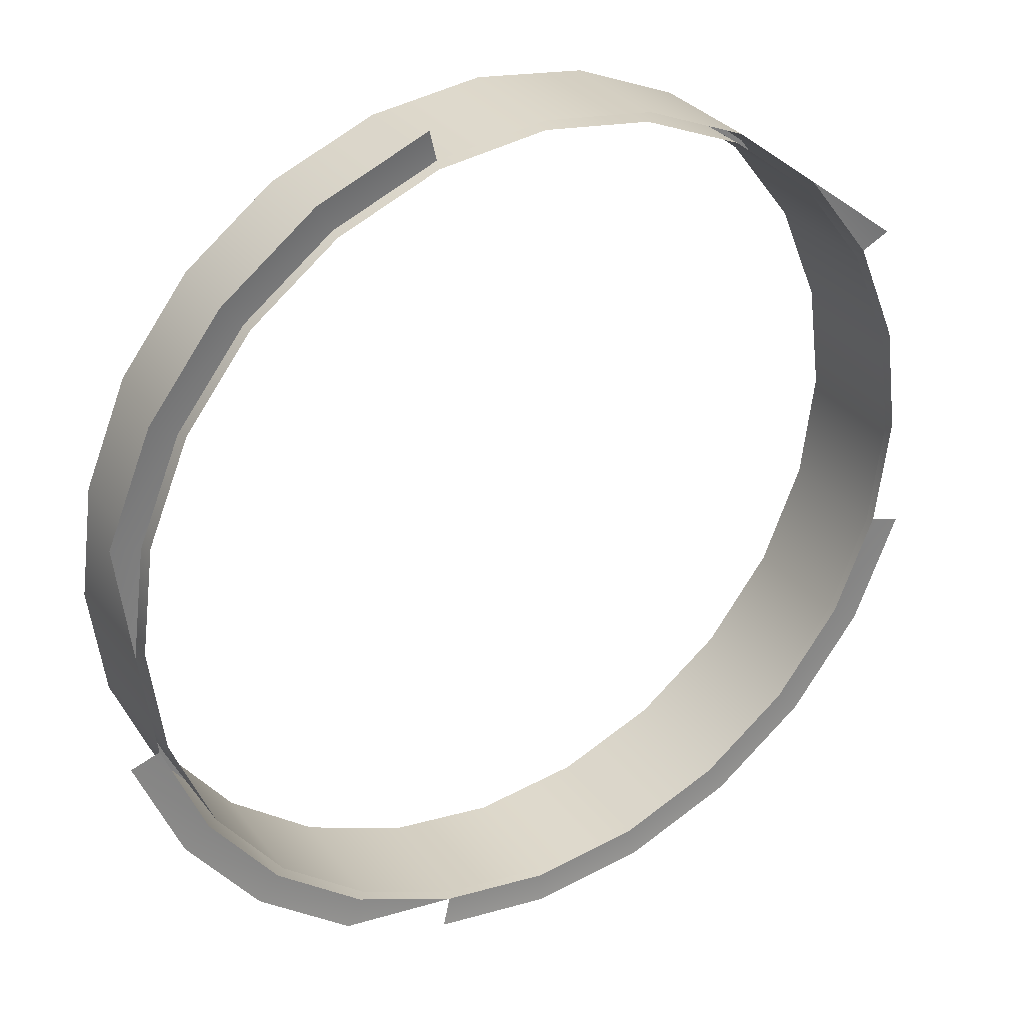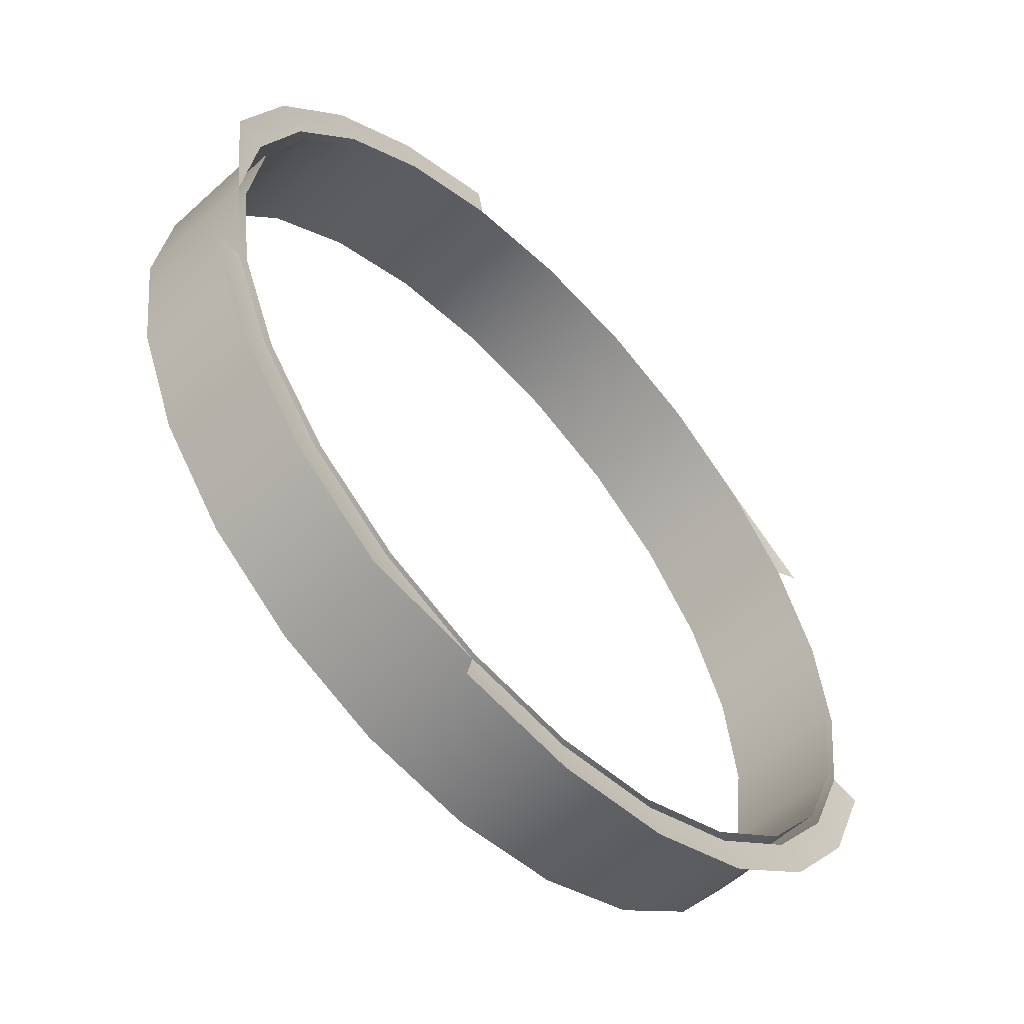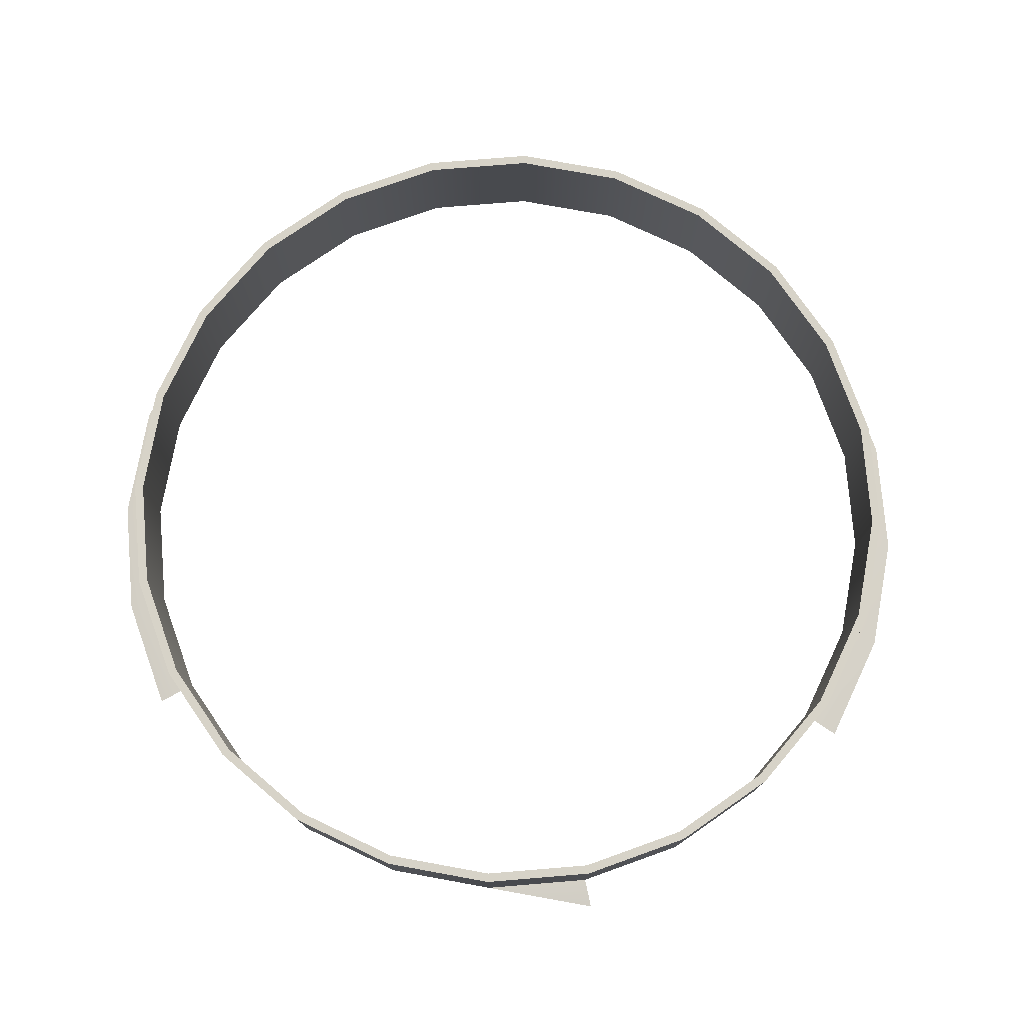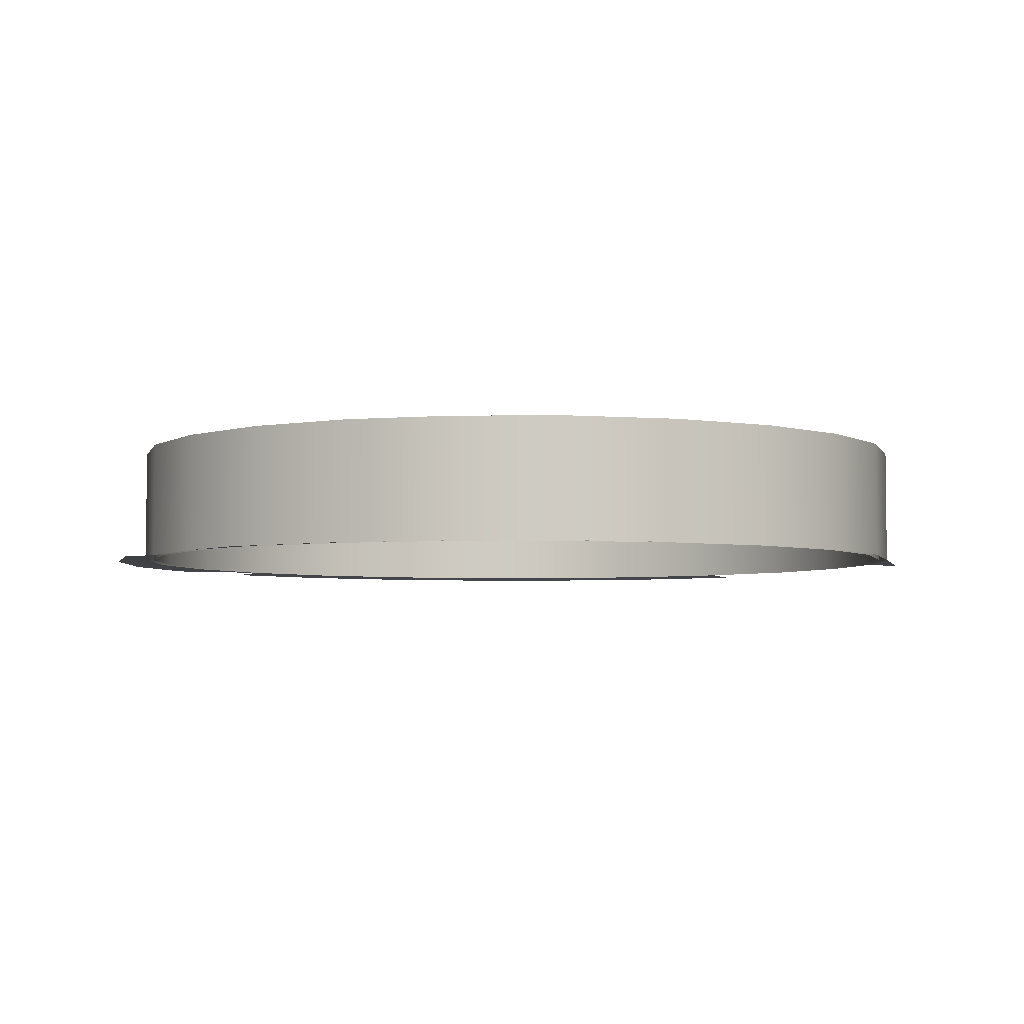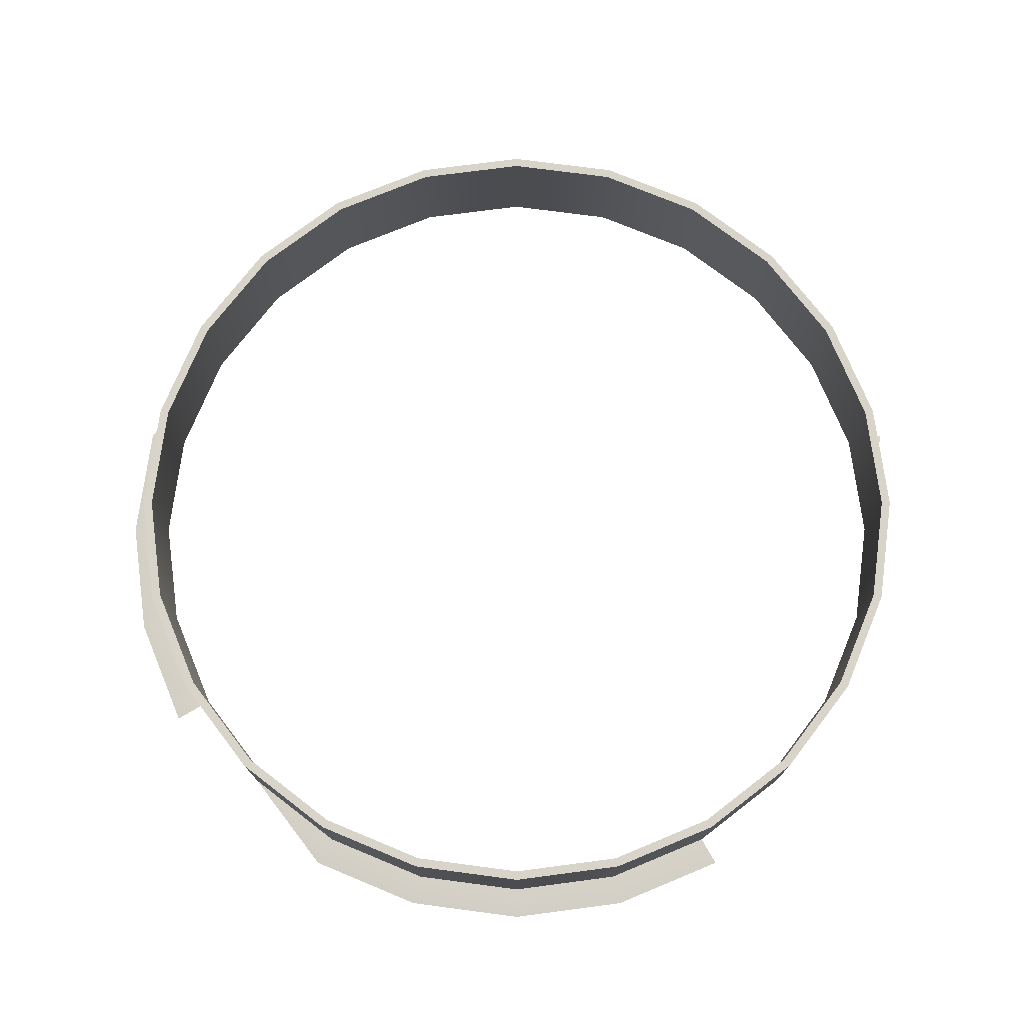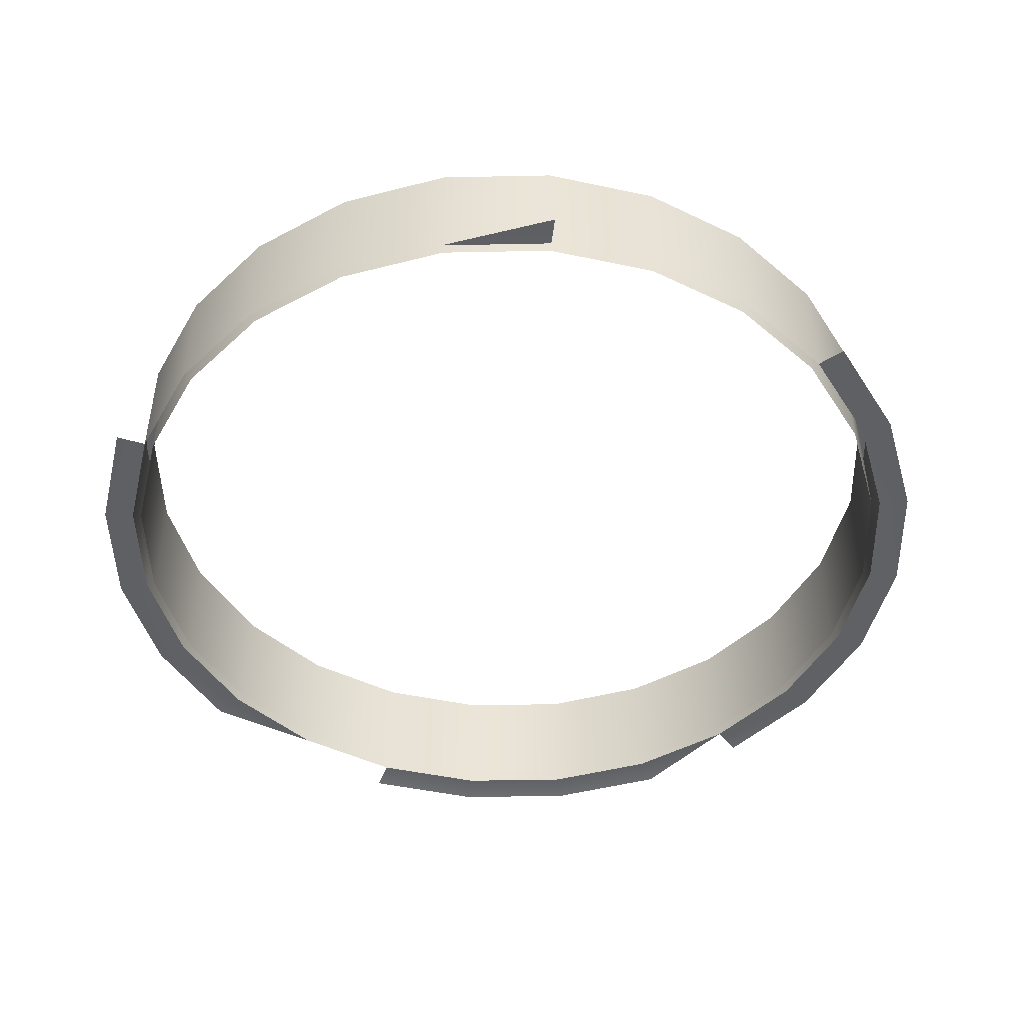
<metadata>
{"format":"obj","ext":"obj","renderer":"f3d","projection":"perspective","resolution":1024,"background":"white","views":[{"elev":31.0,"azim":-30.4,"up":"+Z"},{"elev":-56.6,"azim":-46.5,"up":"+Z"},{"elev":76.8,"azim":47.8,"up":"+Y"},{"elev":-4.3,"azim":-36.8,"up":"+Y"},{"elev":74.9,"azim":-45.0,"up":"+Y"},{"elev":-46.8,"azim":53.8,"up":"+Y"}]}
</metadata>
<code>
v -0.3467 0.6645 0.08976
v -0.3115 0.6645 0.1748
v -0.3467 0.6645 -0.09273
v -0.3587 0.6645 -0.001483
v -0.3115 0.6645 -0.1778
v -0.2555 0.6645 -0.2508
v -0.09742 0.6645 -0.342
v -0.1824 0.6645 -0.3068
v -0.1824 0.6645 0.3038
v -0.09742 0.6645 0.3391
v -0.2555 0.6645 0.2478
v -0.006171 0.6645 -0.354
v -0.006171 0.6645 0.3511
v -0.3714 0.6629 0.09637
v -0.3115 0.7647 0.1748
v -0.3467 0.7647 0.08976
v -0.3336 0.6629 0.1876
v -0.2555 0.7647 0.2478
v -0.3587 0.7647 -0.001483
v -0.3714 0.6629 -0.09933
v -0.3467 0.7647 -0.09273
v -0.3115 0.7647 -0.1778
v -0.3336 0.6629 -0.1905
v -0.1824 0.7647 -0.3068
v -0.2735 0.6629 -0.2688
v -0.006171 0.7647 -0.354
v -0.104 0.6629 -0.3667
v -0.09742 0.7647 -0.342
v -0.1952 0.6629 -0.3289
v -0.2735 0.6629 0.2659
v -0.1952 0.6629 0.3259
v -0.1824 0.7647 0.3038
v -0.104 0.6629 0.3637
v -0.09742 0.7647 0.3391
v 0.08508 0.6645 0.3391
v -0.2555 0.7647 -0.2508
v 0.08508 0.6645 -0.342
v 0.08508 0.7647 -0.342
v -0.006171 0.6629 -0.3796
v -0.006171 0.7647 0.3511
v -0.305 0.7647 0.171
v -0.2501 0.7647 0.2425
v -0.3394 0.7647 0.08781
v -0.3394 0.7647 -0.09078
v -0.305 0.7647 -0.174
v -0.2501 0.7647 -0.2454
v -0.1787 0.7647 -0.3003
v -0.09546 0.7647 -0.3347
v 0.09168 0.6629 -0.3667
v -0.006171 0.7647 -0.3465
v -0.1787 0.7647 0.2973
v -0.09546 0.7647 0.3318
v -0.006171 0.7647 0.3435
v 0.1701 0.6645 0.3038
v 0.08508 0.7647 0.3391
v -0.3512 0.7647 -0.001483
v 0.1701 0.6645 -0.3068
v 0.1701 0.7647 -0.3068
v 0.1829 0.6629 -0.3289
v 0.08312 0.7647 -0.3347
v 0.2431 0.6645 0.2478
v -0.305 0.6645 0.171
v -0.2501 0.6645 0.2425
v -0.3394 0.6645 0.08781
v -0.3394 0.6645 -0.09078
v -0.3512 0.6645 -0.001483
v -0.305 0.6645 -0.174
v -0.1787 0.6645 -0.3003
v -0.09546 0.6645 -0.3347
v -0.006171 0.6645 -0.3465
v 0.2431 0.6645 -0.2508
v 0.08312 0.6645 -0.3347
v -0.1787 0.6645 0.2973
v -0.09546 0.6645 0.3318
v 0.08312 0.7647 0.3318
v 0.1701 0.7647 0.3038
v -0.2501 0.6645 -0.2454
v 0.2991 0.6645 -0.1778
v 0.2431 0.7647 -0.2508
v 0.2612 0.6629 -0.2688
v 0.1663 0.7647 -0.3003
v 0.1663 0.6645 -0.3003
v -0.006171 0.6645 0.3435
v 0.2431 0.7647 0.2478
v 0.3212 0.6629 0.1876
v 0.3344 0.6645 -0.09273
v 0.3212 0.6629 -0.1905
v 0.1663 0.7647 0.2973
v 0.08312 0.6645 0.3318
v 0.2991 0.6645 0.1748
v 0.2991 0.7647 0.1748
v 0.3464 0.6645 -0.001483
v 0.2991 0.7647 -0.1778
v 0.359 0.6629 -0.09933
v 0.2378 0.7647 -0.2454
v 0.2378 0.6645 -0.2454
v 0.2378 0.7647 0.2425
v 0.3344 0.6645 0.08976
v 0.3344 0.7647 -0.09273
v 0.1663 0.6645 0.2973
v 0.3344 0.7647 0.08976
v 0.2926 0.7647 0.171
v 0.3464 0.7647 -0.001483
v 0.2926 0.7647 -0.174
v 0.2926 0.6645 0.171
v 0.2378 0.6645 0.2425
v 0.3271 0.7647 -0.09078
v 0.2926 0.6645 -0.174
v 0.3271 0.7647 0.08781
v 0.3271 0.6645 0.08781
v 0.3388 0.7647 -0.001483
v 0.3271 0.6645 -0.09078
v 0.3388 0.6645 -0.001483
f 14 2 1
f 1 2 14
f 15 1 2
f 2 1 15
f 4 14 1
f 1 14 4
f 16 4 1
f 1 4 16
f 17 11 2
f 2 11 17
f 18 2 11
f 11 2 18
f 19 3 4
f 4 3 19
f 5 20 3
f 3 20 5
f 21 5 3
f 3 5 21
f 22 6 5
f 5 6 22
f 6 23 5
f 5 23 6
f 6 24 8
f 8 24 6
f 8 25 6
f 6 25 8
f 7 26 12
f 12 26 7
f 12 27 7
f 7 27 12
f 8 28 7
f 7 28 8
f 7 29 8
f 8 29 7
f 30 9 11
f 11 9 30
f 9 18 11
f 11 18 9
f 31 10 9
f 9 10 31
f 10 32 9
f 9 32 10
f 13 34 10
f 10 34 13
f 2 14 17
f 17 14 2
f 1 15 16
f 16 15 1
f 2 18 15
f 15 18 2
f 4 16 19
f 19 16 4
f 11 17 30
f 30 17 11
f 3 19 21
f 21 19 3
f 20 5 23
f 23 5 20
f 5 21 22
f 22 21 5
f 6 22 36
f 36 22 6
f 23 6 25
f 25 6 23
f 24 6 36
f 36 6 24
f 28 8 24
f 24 8 28
f 25 8 29
f 29 8 25
f 26 7 28
f 28 7 26
f 38 12 26
f 26 12 38
f 27 12 39
f 39 12 27
f 9 30 31
f 31 30 9
f 18 9 32
f 32 9 18
f 10 31 33
f 33 31 10
f 32 10 34
f 34 10 32
f 34 13 40
f 40 13 34
f 35 40 13
f 13 40 35
f 41 16 15
f 15 16 41
f 42 15 18
f 18 15 42
f 43 19 16
f 16 19 43
f 44 21 19
f 19 21 44
f 45 22 21
f 21 22 45
f 46 36 22
f 22 36 46
f 47 24 36
f 36 24 47
f 48 28 24
f 24 28 48
f 12 38 37
f 37 38 12
f 49 12 37
f 37 12 49
f 28 50 26
f 26 50 28
f 50 38 26
f 26 38 50
f 12 49 39
f 39 49 12
f 51 18 32
f 32 18 51
f 52 32 34
f 34 32 52
f 53 34 40
f 40 34 53
f 40 35 55
f 55 35 40
f 43 16 41
f 41 16 43
f 41 15 42
f 42 15 41
f 42 18 51
f 51 18 42
f 56 19 43
f 43 19 56
f 45 21 44
f 44 21 45
f 44 19 56
f 56 19 44
f 46 22 45
f 45 22 46
f 47 36 46
f 46 36 47
f 48 24 47
f 47 24 48
f 50 28 48
f 48 28 50
f 58 37 38
f 38 37 58
f 37 59 49
f 49 59 37
f 38 50 60
f 60 50 38
f 51 32 52
f 52 32 51
f 52 34 53
f 53 34 52
f 55 53 40
f 40 53 55
f 54 55 35
f 35 55 54
f 62 43 41
f 41 43 62
f 63 41 42
f 42 41 63
f 51 63 42
f 42 63 51
f 64 56 43
f 43 56 64
f 65 45 44
f 44 45 65
f 66 44 56
f 56 44 66
f 67 46 45
f 45 46 67
f 46 68 47
f 47 68 46
f 47 69 48
f 48 69 47
f 48 70 50
f 50 70 48
f 59 37 57
f 57 37 59
f 37 58 57
f 57 58 37
f 38 60 58
f 58 60 38
f 50 72 60
f 60 72 50
f 52 73 51
f 51 73 52
f 53 74 52
f 52 74 53
f 55 75 53
f 53 75 55
f 55 54 76
f 76 54 55
f 61 76 54
f 54 76 61
f 43 62 64
f 64 62 43
f 41 63 62
f 62 63 41
f 63 51 73
f 73 51 63
f 56 64 66
f 66 64 56
f 45 65 67
f 67 65 45
f 44 66 65
f 65 66 44
f 46 67 77
f 77 67 46
f 68 46 77
f 77 46 68
f 69 47 68
f 68 47 69
f 70 48 69
f 69 48 70
f 72 50 70
f 70 50 72
f 57 79 71
f 71 79 57
f 80 57 71
f 71 57 80
f 57 80 59
f 59 80 57
f 79 57 58
f 58 57 79
f 58 60 81
f 81 60 58
f 82 60 72
f 72 60 82
f 73 52 74
f 74 52 73
f 74 53 83
f 83 53 74
f 76 75 55
f 55 75 76
f 75 83 53
f 53 83 75
f 76 61 84
f 84 61 76
f 79 78 71
f 71 78 79
f 87 71 78
f 78 71 87
f 71 87 80
f 80 87 71
f 58 81 79
f 79 81 58
f 60 82 81
f 81 82 60
f 76 88 75
f 75 88 76
f 83 75 89
f 89 75 83
f 61 91 84
f 84 91 61
f 84 88 76
f 76 88 84
f 61 85 90
f 90 85 61
f 93 86 78
f 78 86 93
f 94 78 86
f 86 78 94
f 78 79 93
f 93 79 78
f 78 94 87
f 87 94 78
f 79 81 95
f 95 81 79
f 96 81 82
f 82 81 96
f 88 89 75
f 75 89 88
f 91 61 90
f 90 61 91
f 91 97 84
f 84 97 91
f 84 97 88
f 88 97 84
f 99 92 86
f 86 92 99
f 86 93 99
f 99 93 86
f 79 95 93
f 93 95 79
f 81 96 95
f 95 96 81
f 89 88 100
f 100 88 89
f 90 101 91
f 91 101 90
f 91 102 97
f 97 102 91
f 97 100 88
f 88 100 97
f 101 90 98
f 98 90 101
f 92 99 103
f 103 99 92
f 93 104 99
f 99 104 93
f 93 95 104
f 104 95 93
f 96 104 95
f 95 104 96
f 101 102 91
f 91 102 101
f 105 97 102
f 102 97 105
f 100 97 106
f 106 97 100
f 98 103 101
f 101 103 98
f 103 98 92
f 92 98 103
f 99 107 103
f 103 107 99
f 99 104 107
f 107 104 99
f 104 96 108
f 108 96 104
f 101 109 102
f 102 109 101
f 97 105 106
f 106 105 97
f 102 110 105
f 105 110 102
f 103 109 101
f 101 109 103
f 103 107 111
f 111 107 103
f 108 107 104
f 104 107 108
f 110 102 109
f 109 102 110
f 103 111 109
f 109 111 103
f 112 111 107
f 107 111 112
f 107 108 112
f 112 108 107
f 109 113 110
f 110 113 109
f 113 109 111
f 111 109 113
f 111 112 113
f 113 112 111

</code>
